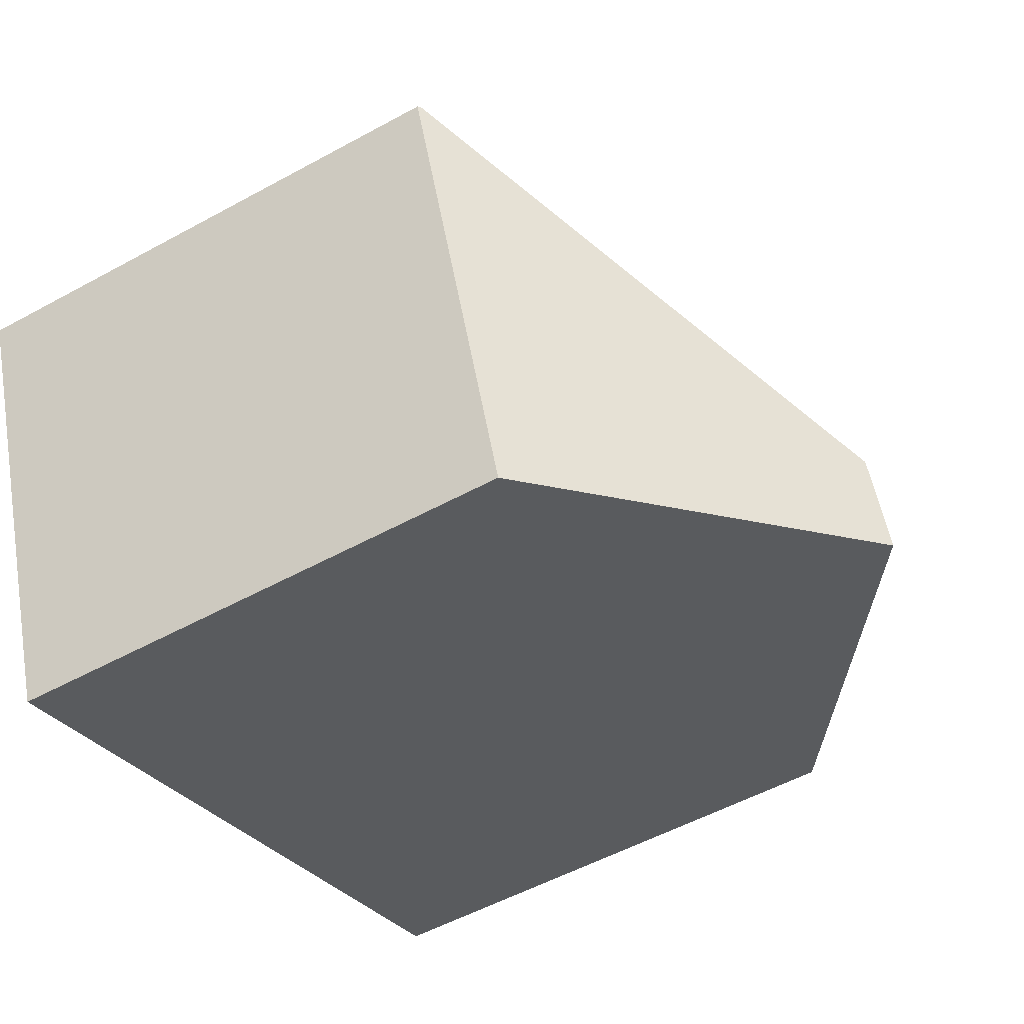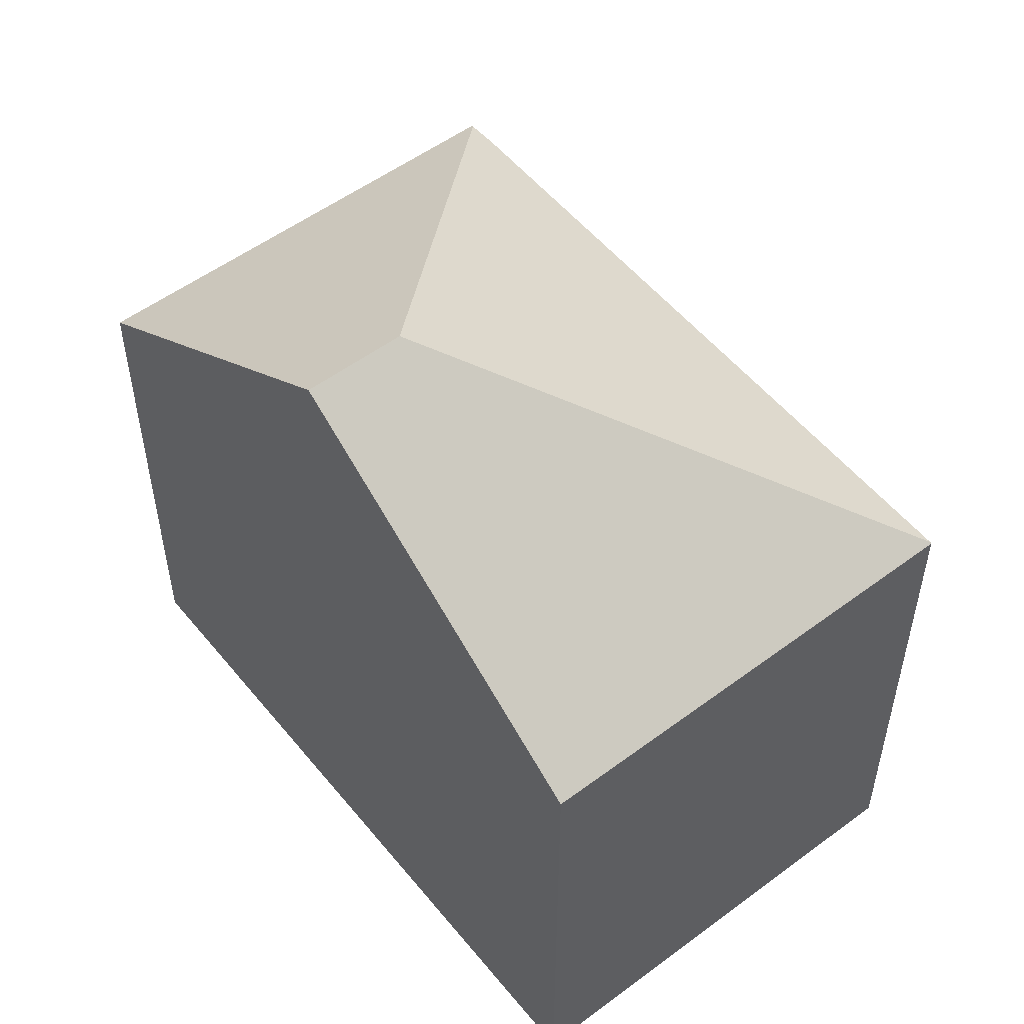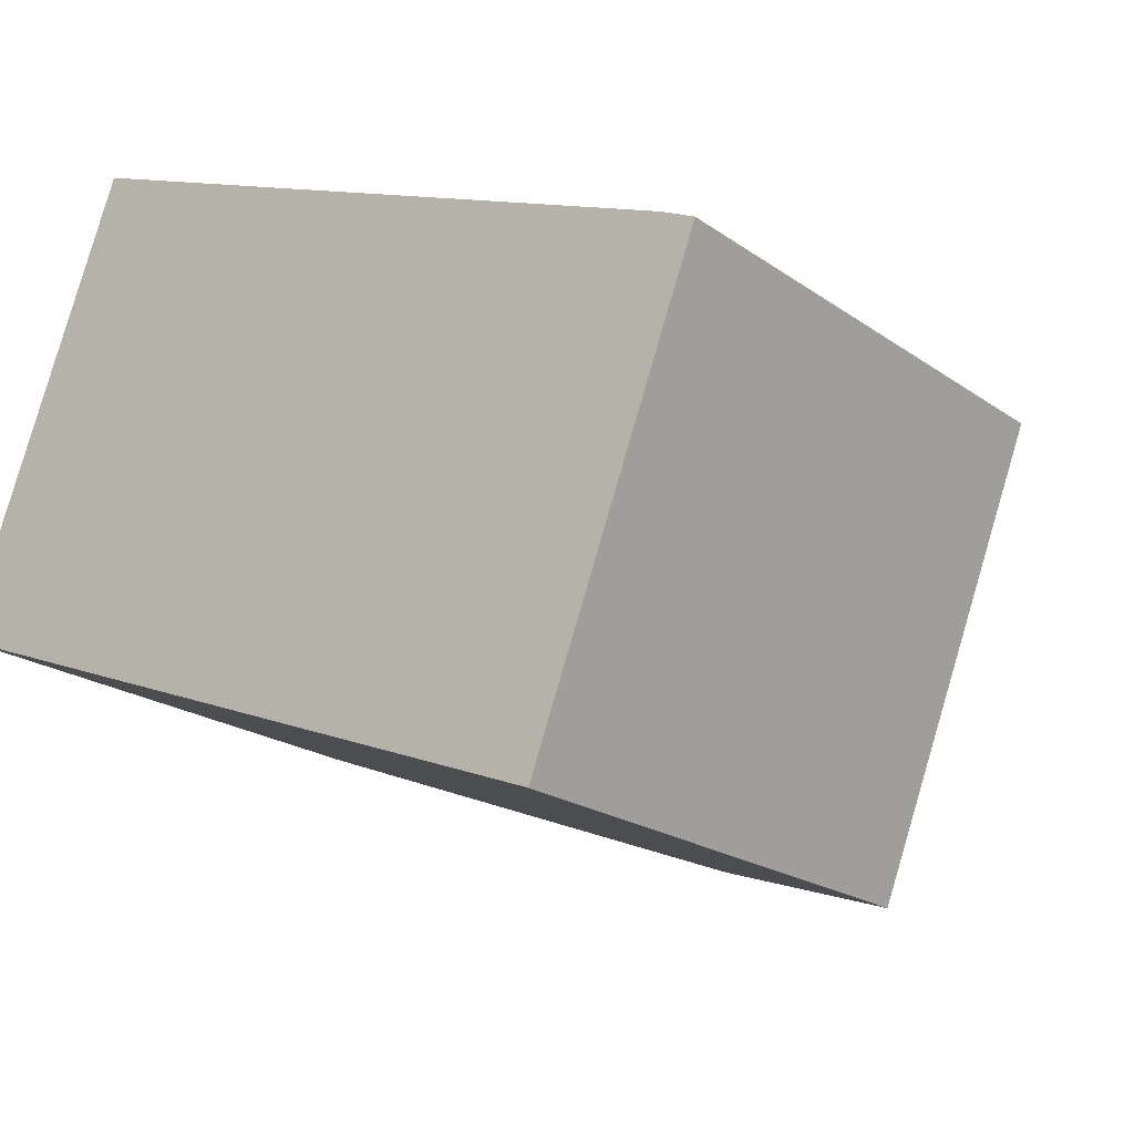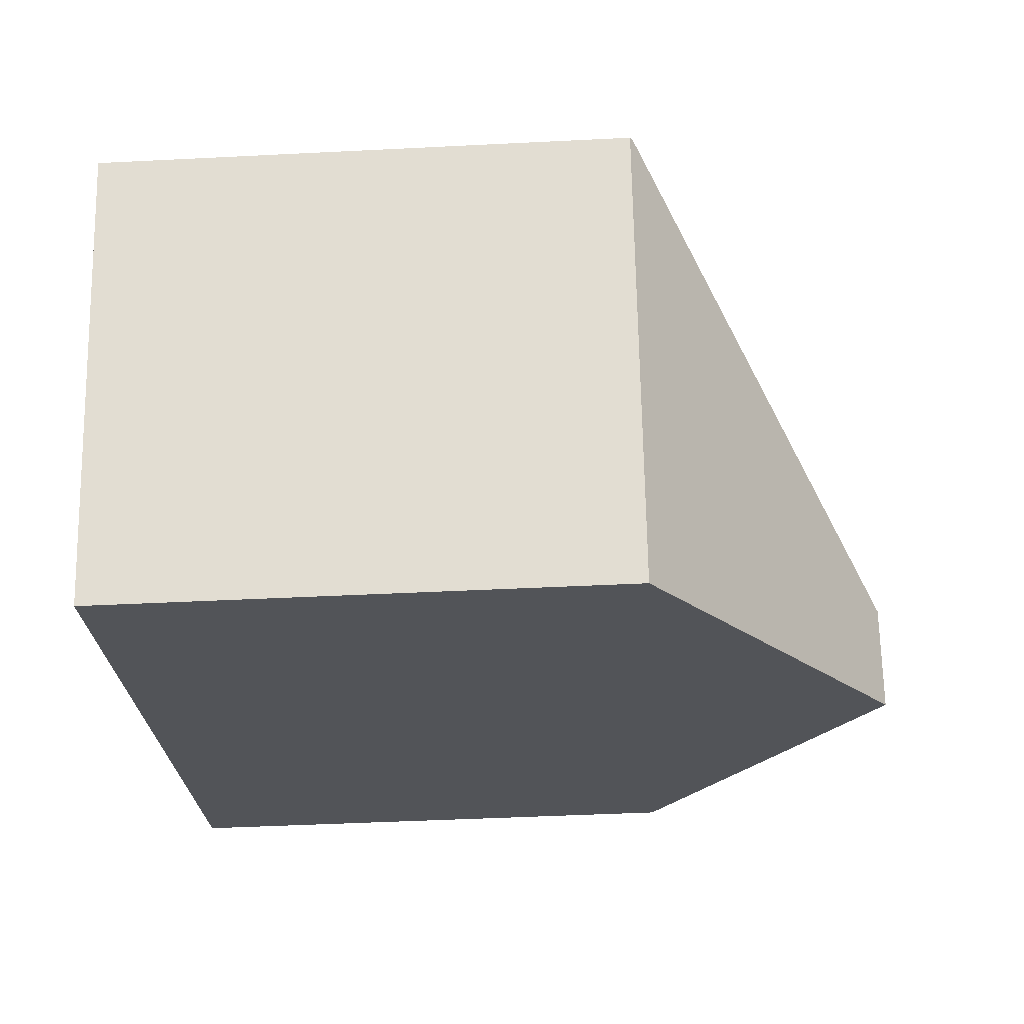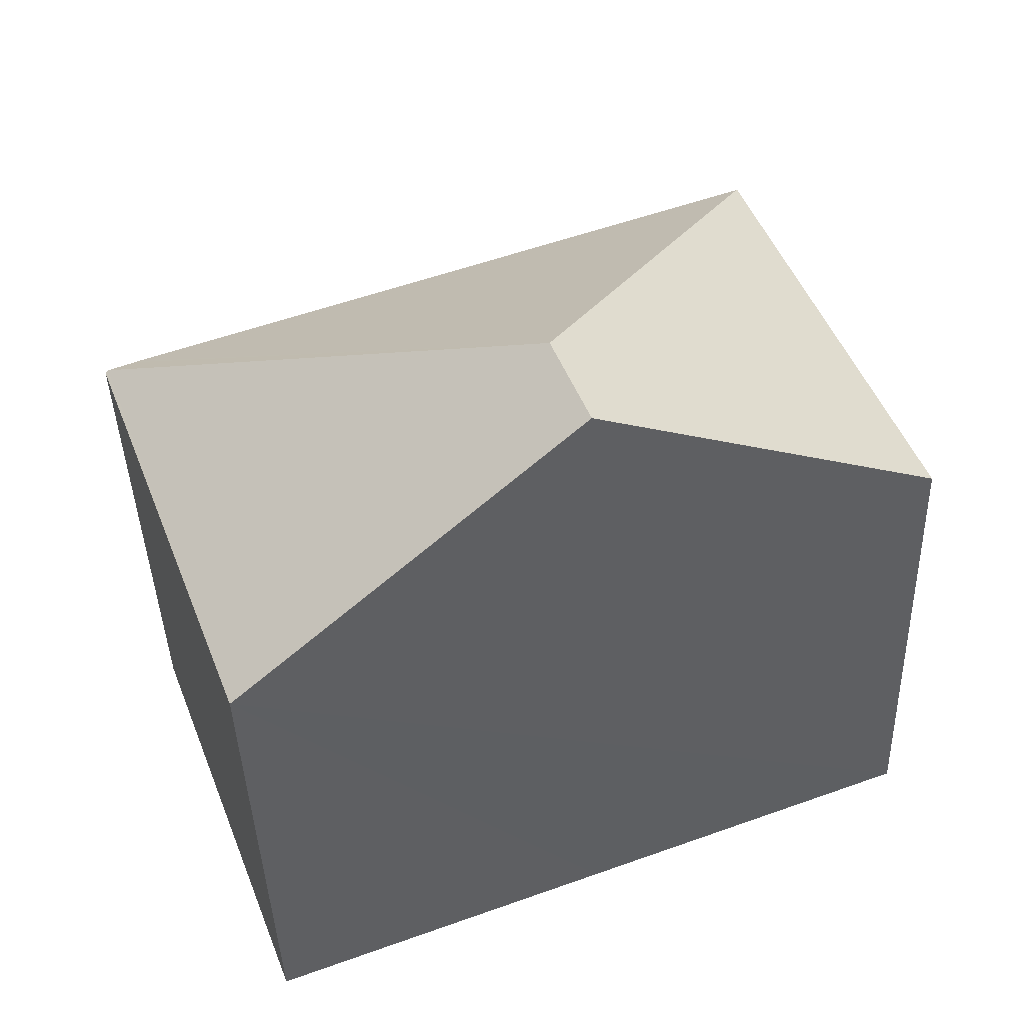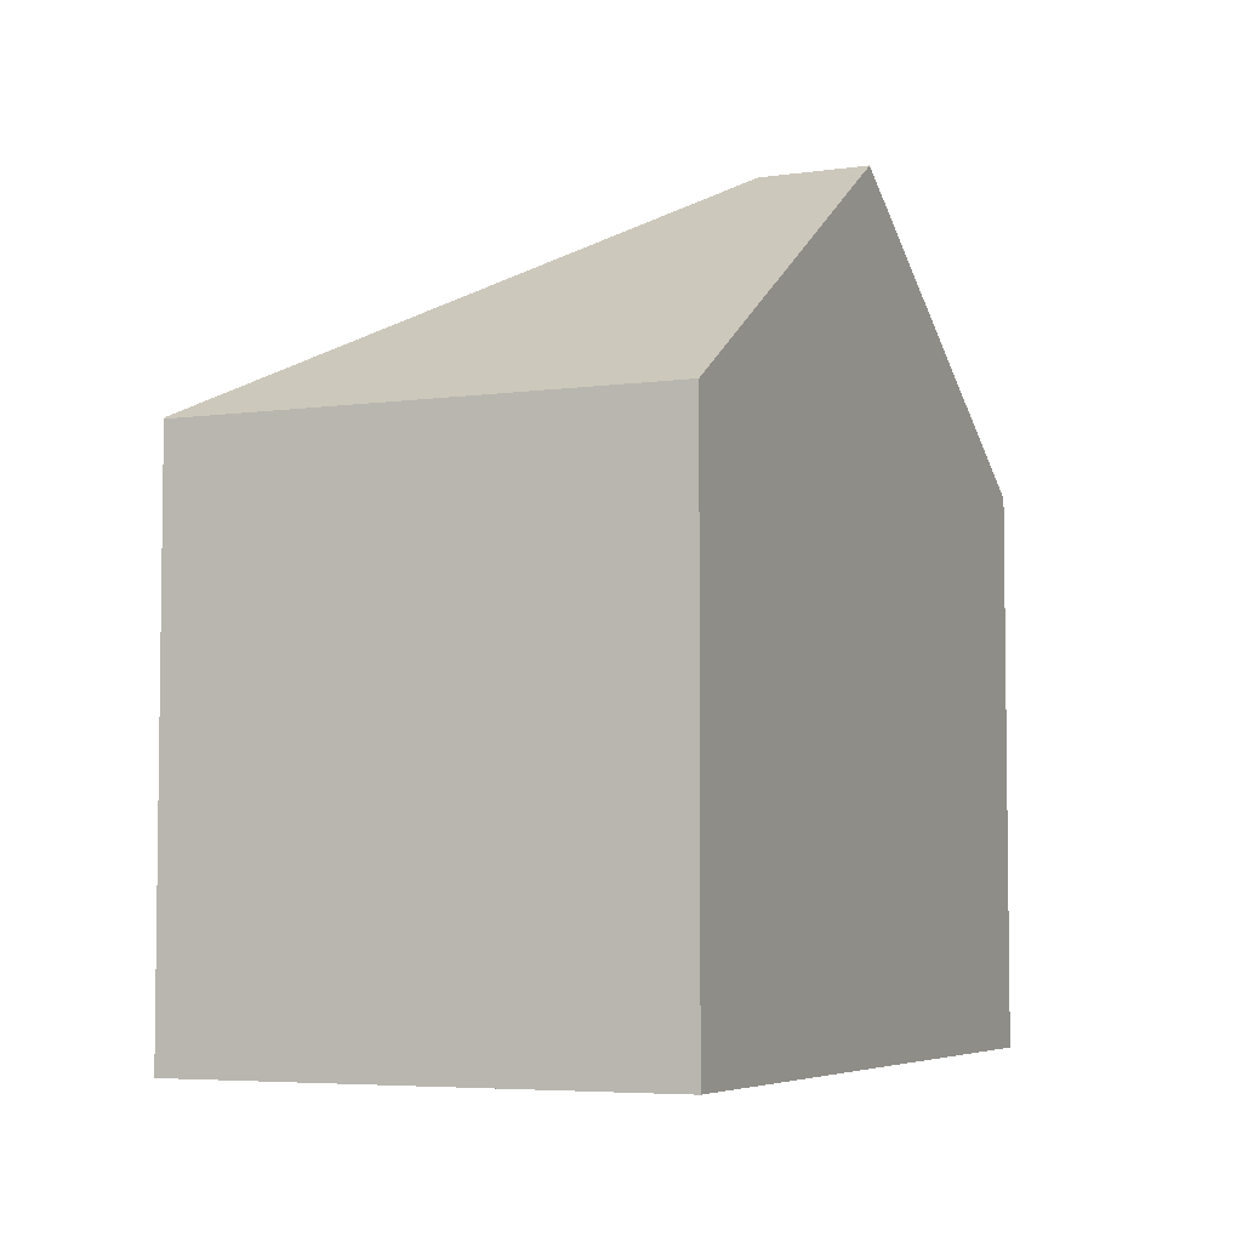
<metadata>
{"format":"obj","ext":"obj","renderer":"f3d","projection":"perspective","resolution":1024,"background":"white","views":[{"elev":-53.6,"azim":120.3,"up":"+Z"},{"elev":53.6,"azim":-107.4,"up":"+Y"},{"elev":-20.2,"azim":38.1,"up":"+Z"},{"elev":-44.1,"azim":93.4,"up":"+Z"},{"elev":-40.6,"azim":-178.2,"up":"+Z"},{"elev":-5.3,"azim":135.7,"up":"+Y"}]}
</metadata>
<code>
v  5.407 10.85 -0.5
v  11.72 7.432 2.659
v  12.1 7.451 2.482
v  11.67 7.43 2.68
v  2.419 7.43 6.209
v  9.791 7.397 -3.733
v  12.14 7.421 2.462
v  4.882 10.85 -1.861
v  0 7.416 4.541e-16
v  2.4 7.416 6.216
v  0 0 0
v  4.882 1.14e-16 -1.861
v  9.791 2.286e-16 -3.733
v  2.4 -3.806e-16 6.216
v  11.67 -1.641e-16 2.68
v  2.419 -3.802e-16 6.209
v  11.72 -1.628e-16 2.659
v  12.14 -1.508e-16 2.462
v  12.1 -1.52e-16 2.482
g defaultobject
f 1 2 3
f 2 1 4
f 4 1 5
f 6 3 7
f 3 6 1
f 1 6 8
f 5 8 9
f 8 5 1
f 5 9 10
f 6 9 8
f 9 6 11
f 11 6 12
f 12 6 13
f 11 10 9
f 10 11 14
f 10 4 5
f 4 10 14
f 4 14 15
f 15 14 16
f 17 4 15
f 17 2 4
f 2 17 3
f 3 17 7
f 7 17 18
f 18 17 19
f 18 6 7
f 6 18 13
f 12 14 11
f 14 12 13
f 14 13 16
f 16 13 15
f 15 13 17
f 17 13 18

</code>
